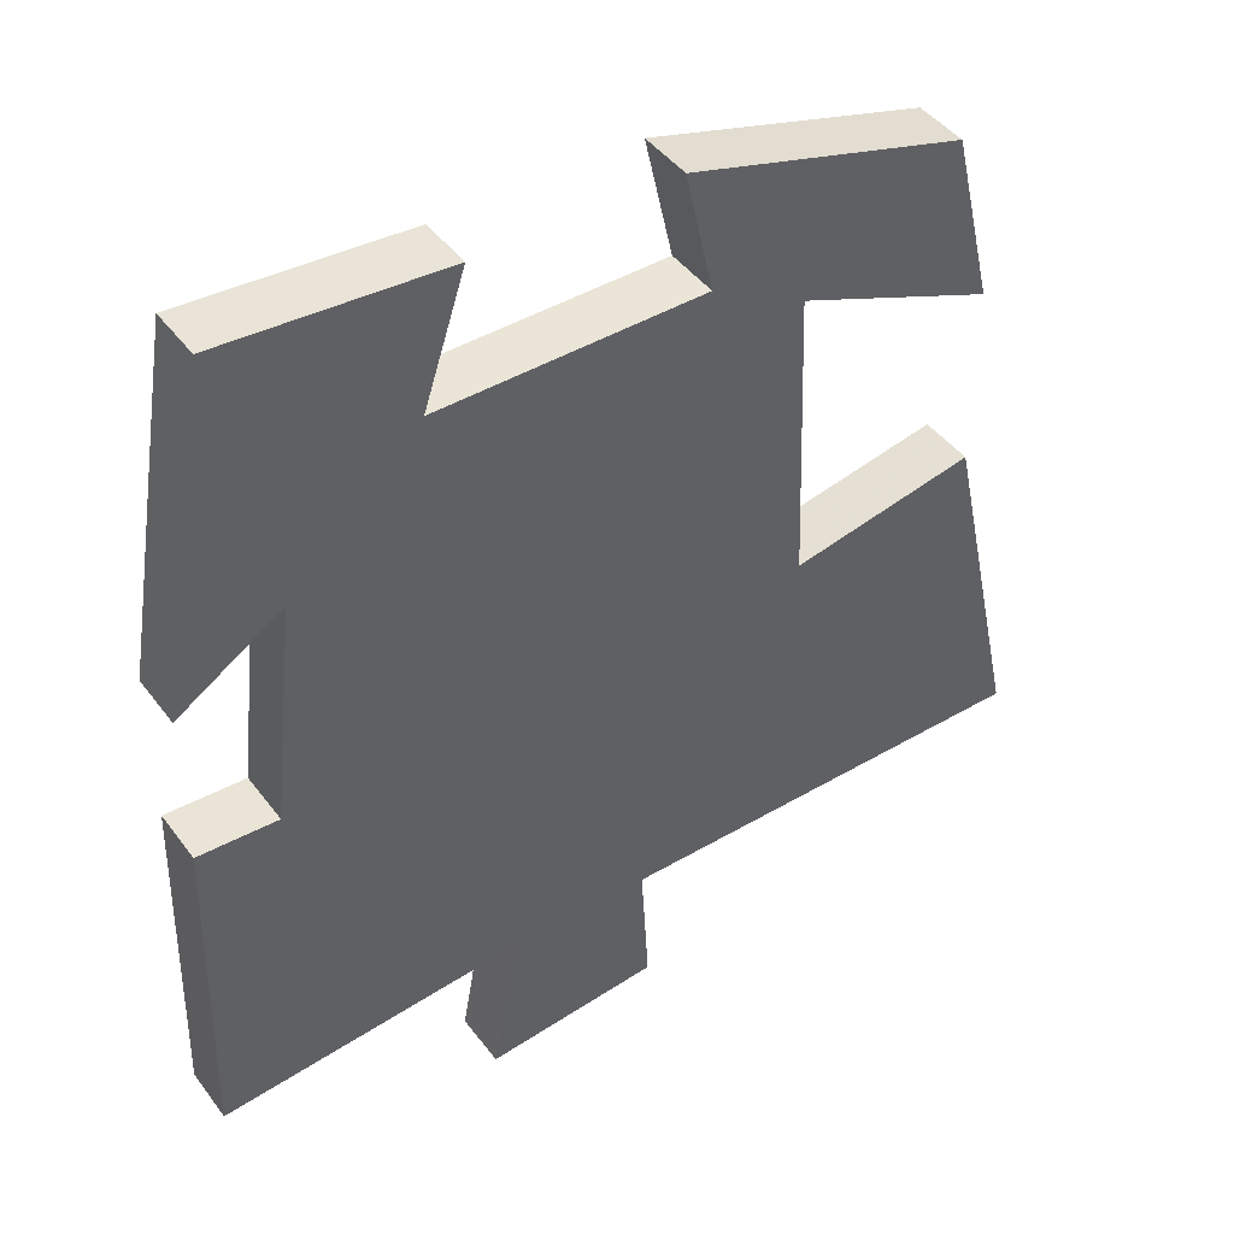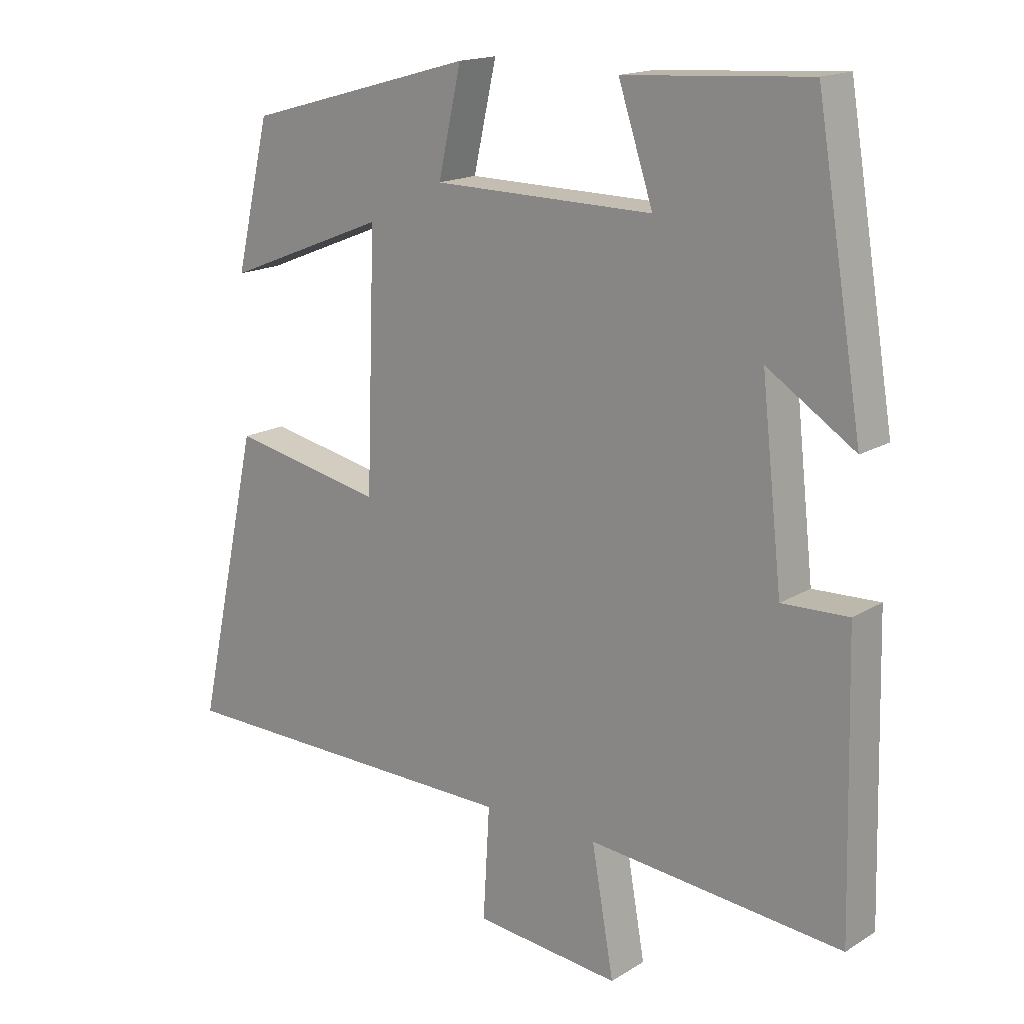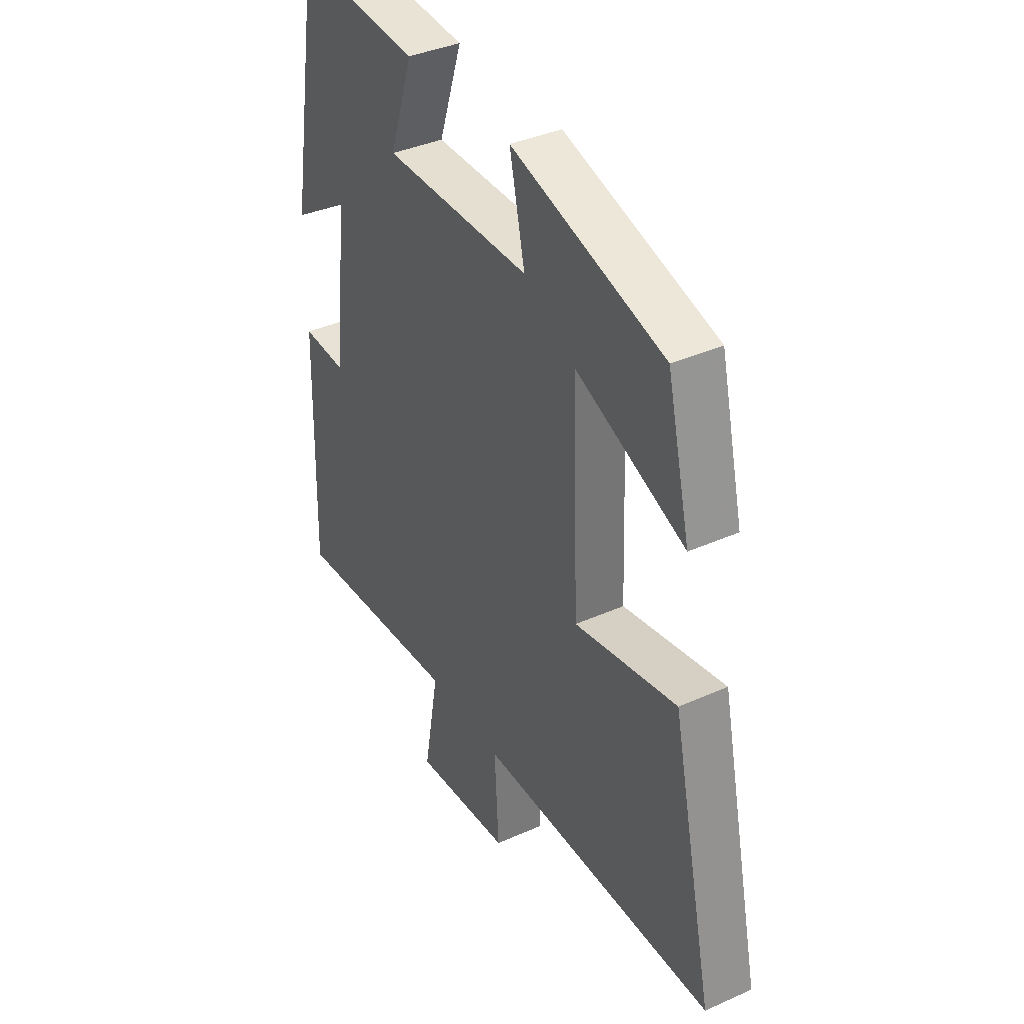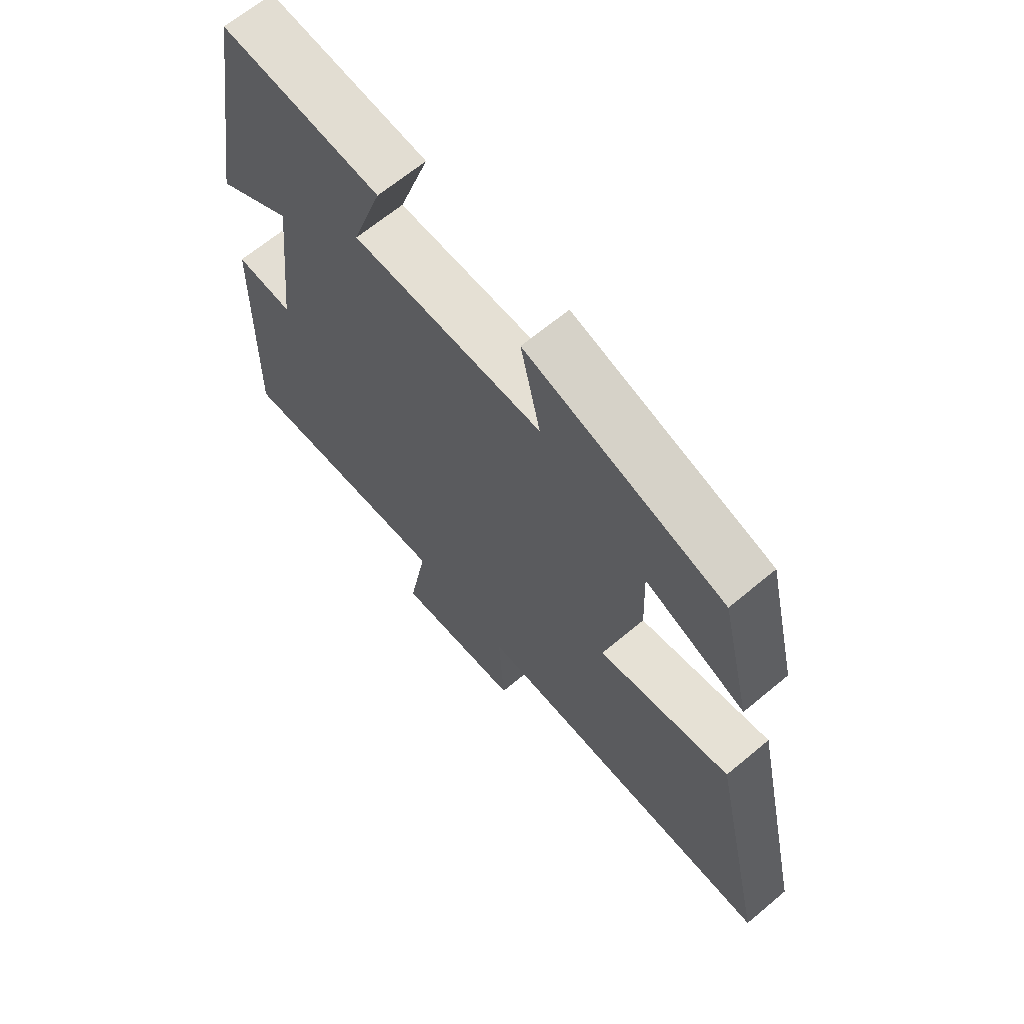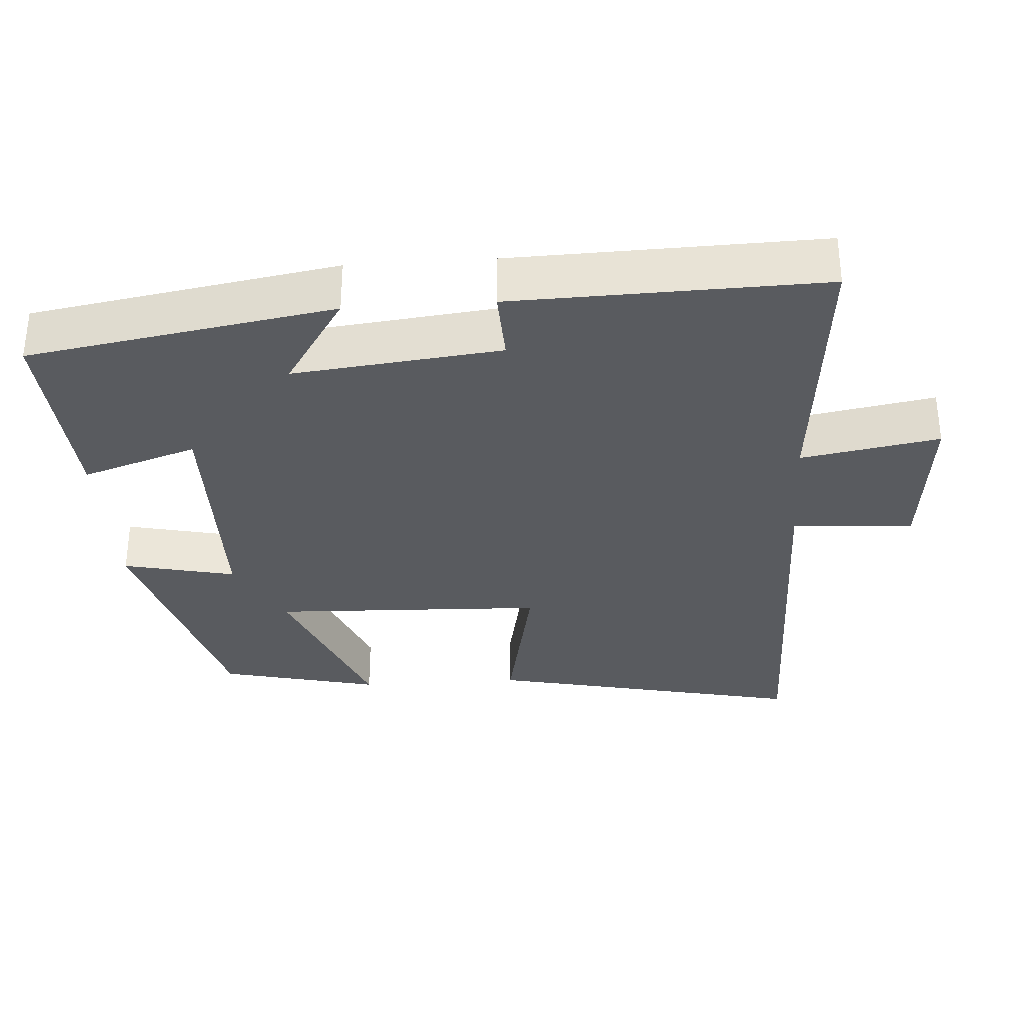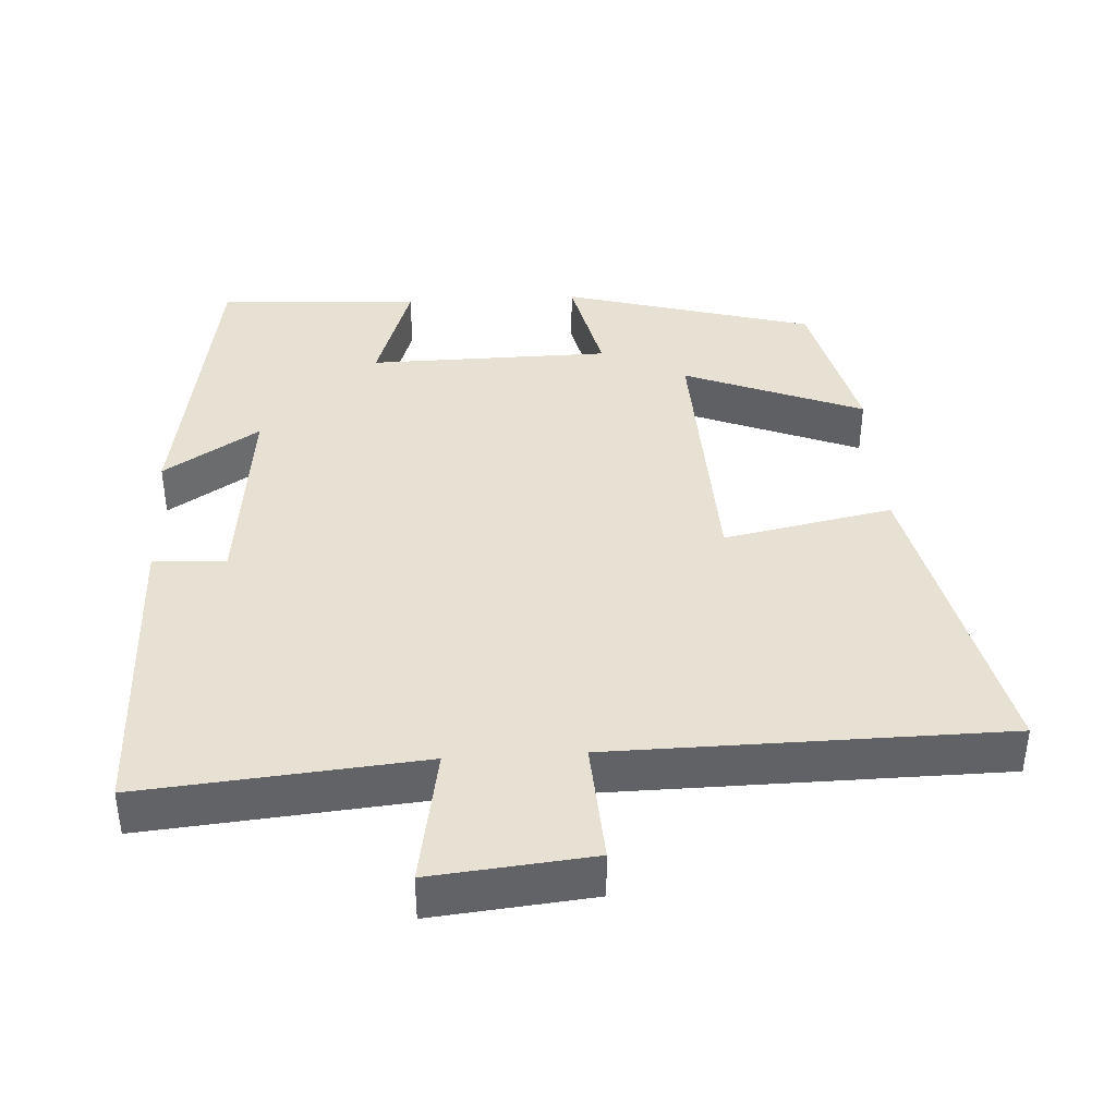
<metadata>
{"format":"obj","ext":"obj","renderer":"f3d","projection":"perspective","resolution":1024,"background":"white","views":[{"elev":44.1,"azim":145.9,"up":"+Z"},{"elev":16.7,"azim":39.2,"up":"+Z"},{"elev":38.0,"azim":-119.6,"up":"+Z"},{"elev":65.9,"azim":-130.0,"up":"+Z"},{"elev":-32.7,"azim":93.9,"up":"+Y"},{"elev":39.6,"azim":176.6,"up":"+Y"}]}
</metadata>
<code>
v -0.447 0.07 0.403
v -0.099 0.07 0.5
v -0.134 0.07 0.344
v 0.202 0.07 0.34
v 0.149 0.07 0.5
v 0.429 0.07 0.518
v 0.5 0.07 0.093
v 0.367 0.07 0.179
v 0.399 0.07 -0.109
v 0.5 0.07 -0.105
v 0.511 0.07 -0.535
v 0.123 0.07 -0.5
v 0.157 0.07 -0.692
v -0.065 0.07 -0.67
v -0.055 0.07 -0.5
v -0.597 0.07 -0.494
v -0.5 0.07 -0.053
v -0.266 0.07 -0.1
v -0.252 0.07 0.28
v -0.5 0.07 0.181
v -0.447 0 0.403
v -0.099 0 0.5
v -0.134 0 0.344
v 0.202 0 0.34
v 0.149 0 0.5
v 0.429 0 0.518
v 0.5 0 0.093
v 0.367 0 0.179
v 0.399 0 -0.109
v 0.5 0 -0.105
v 0.511 0 -0.535
v 0.123 0 -0.5
v 0.157 0 -0.692
v -0.065 0 -0.67
v -0.055 0 -0.5
v -0.597 0 -0.494
v -0.5 0 -0.053
v -0.266 0 -0.1
v -0.252 0 0.28
v -0.5 0 0.181
f 19 20 1 2
f 18 19 2 3
f 15 16 17 18
f 15 18 3 4
f 12 13 14 15
f 12 15 4
f 9 10 11 12
f 8 9 12 4
f 6 7 8
f 4 5 6 8
f 22 21 40 39
f 23 22 39 38
f 38 37 36 35
f 24 23 38 35
f 35 34 33 32
f 24 35 32
f 32 31 30 29
f 24 32 29 28
f 28 27 26
f 28 26 25 24
f 1 21 22 2
f 2 22 23 3
f 3 23 24 4
f 4 24 25 5
f 5 25 26 6
f 6 26 27 7
f 7 27 28 8
f 8 28 29 9
f 9 29 30 10
f 10 30 31 11
f 11 31 32 12
f 12 32 33 13
f 13 33 34 14
f 14 34 35 15
f 15 35 36 16
f 16 36 37 17
f 17 37 38 18
f 18 38 39 19
f 19 39 40 20
f 20 40 21 1

</code>
